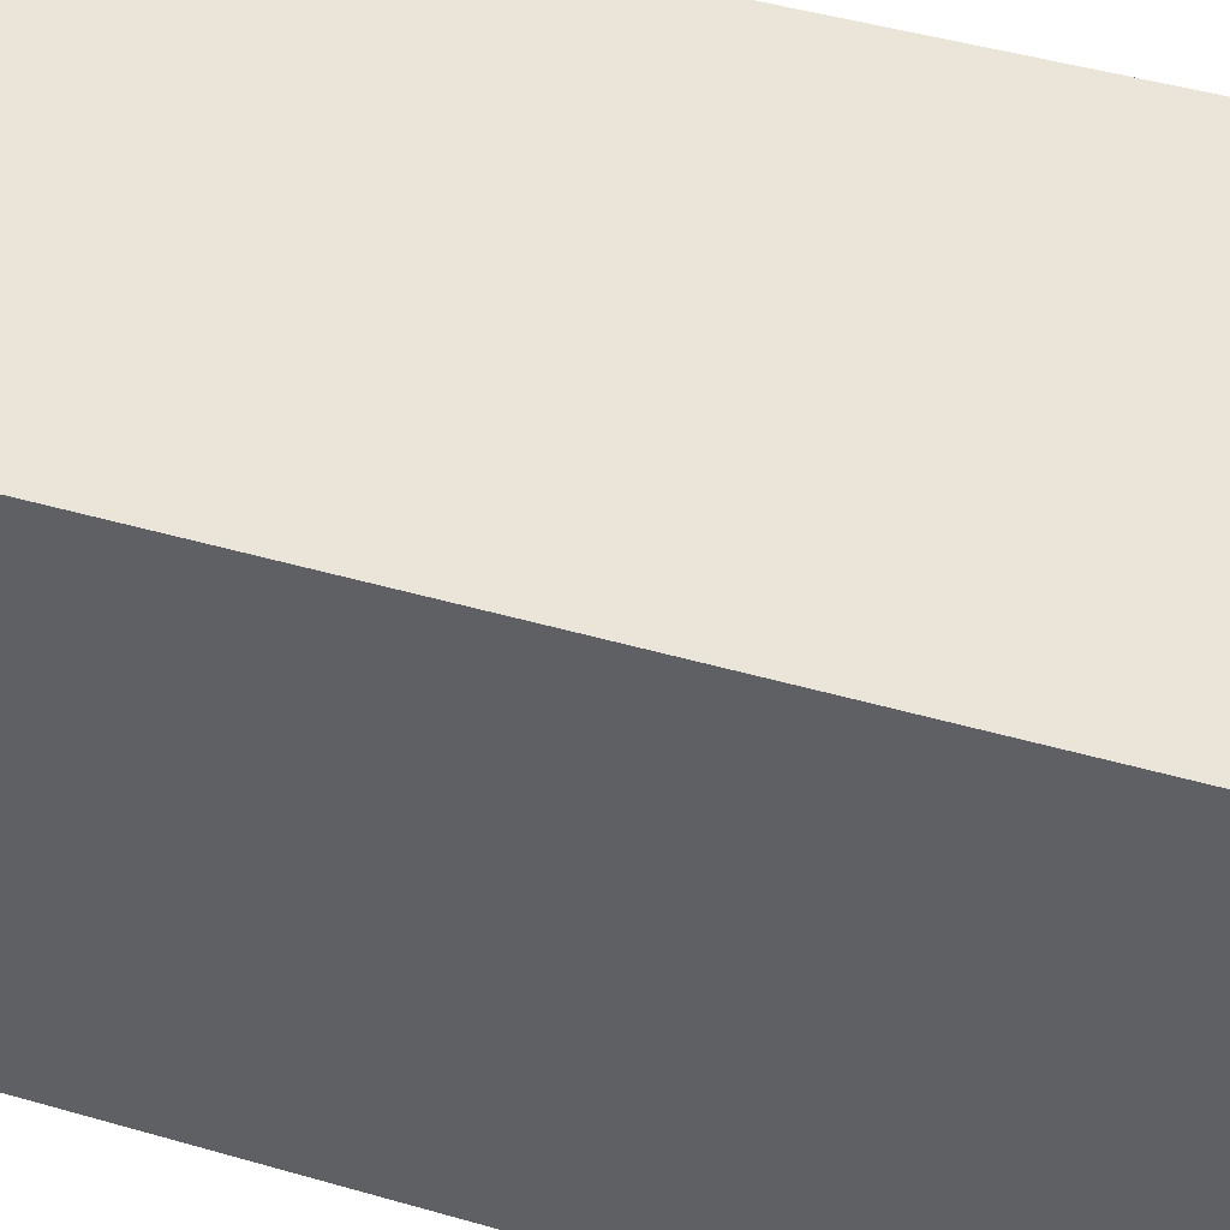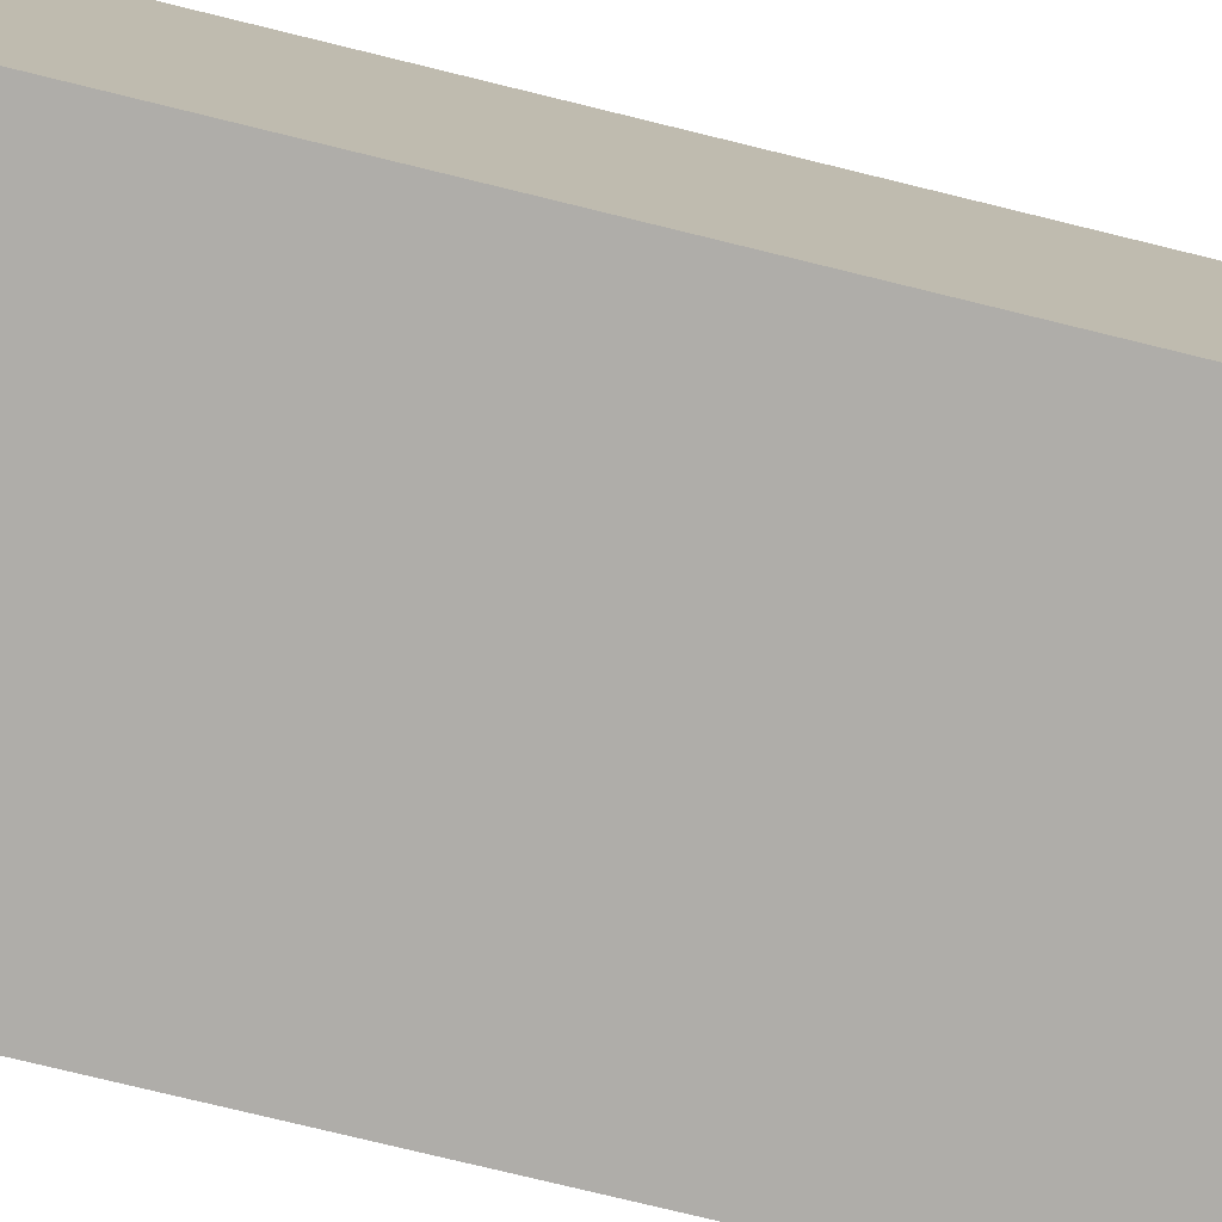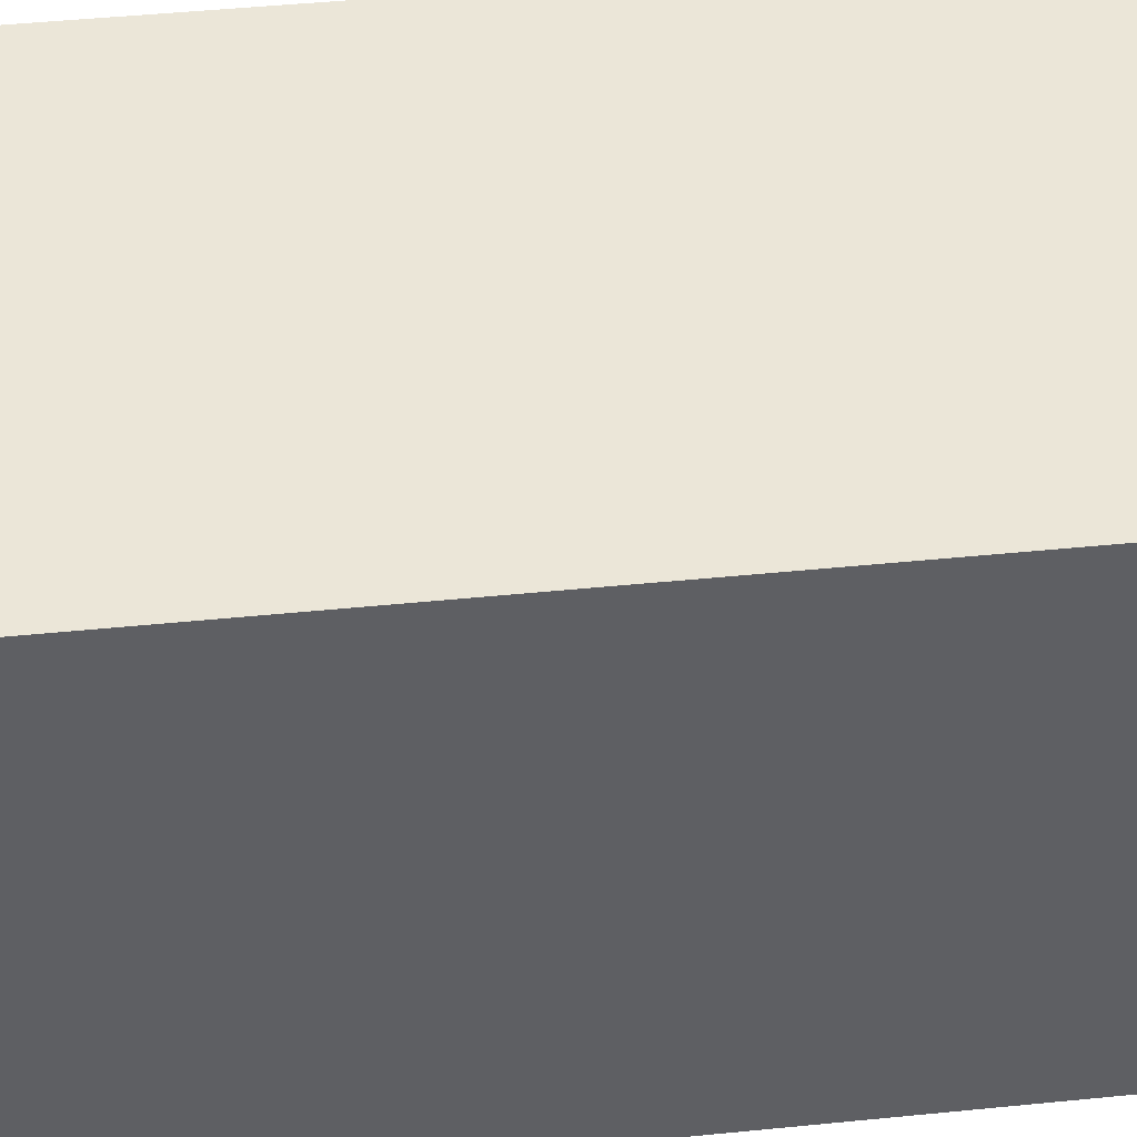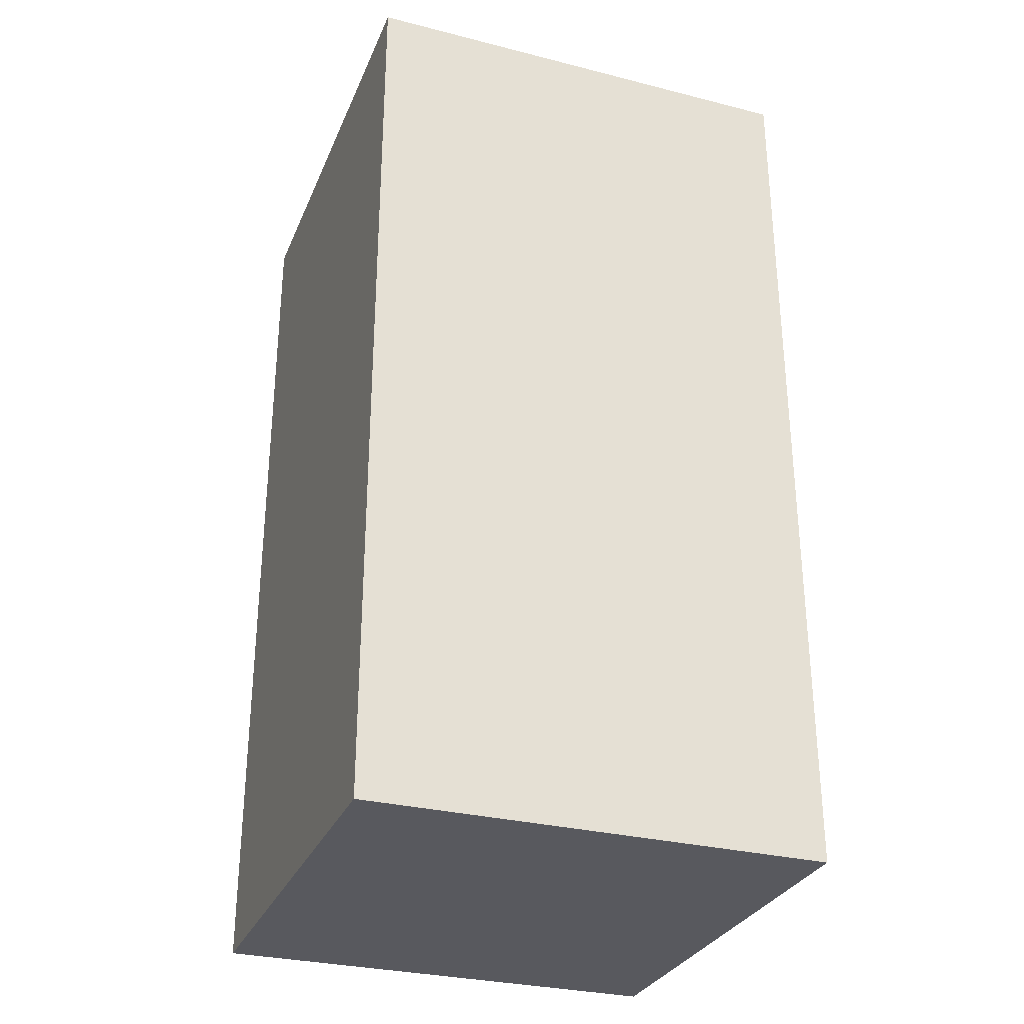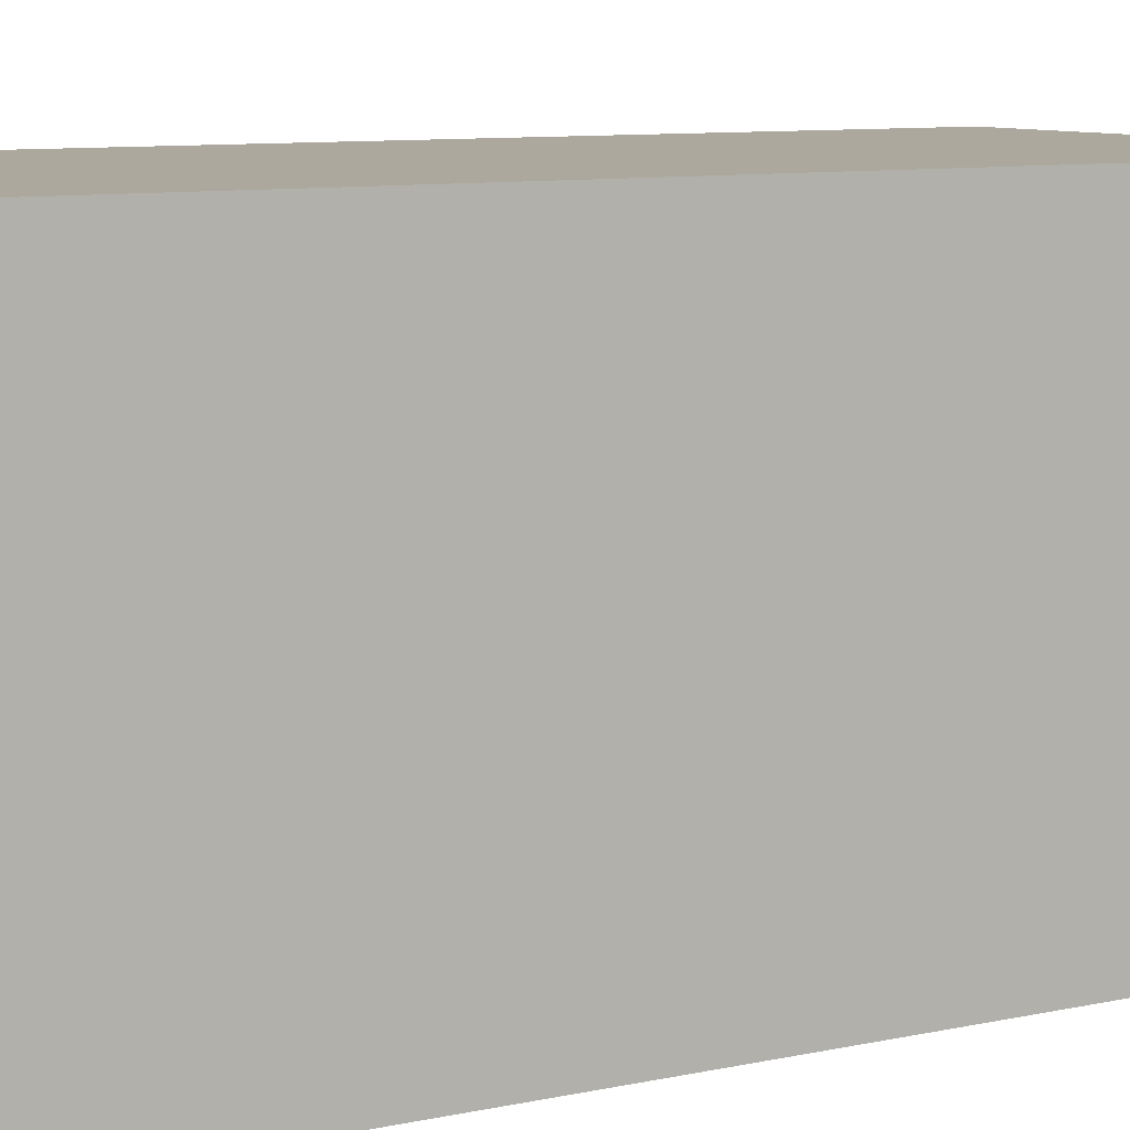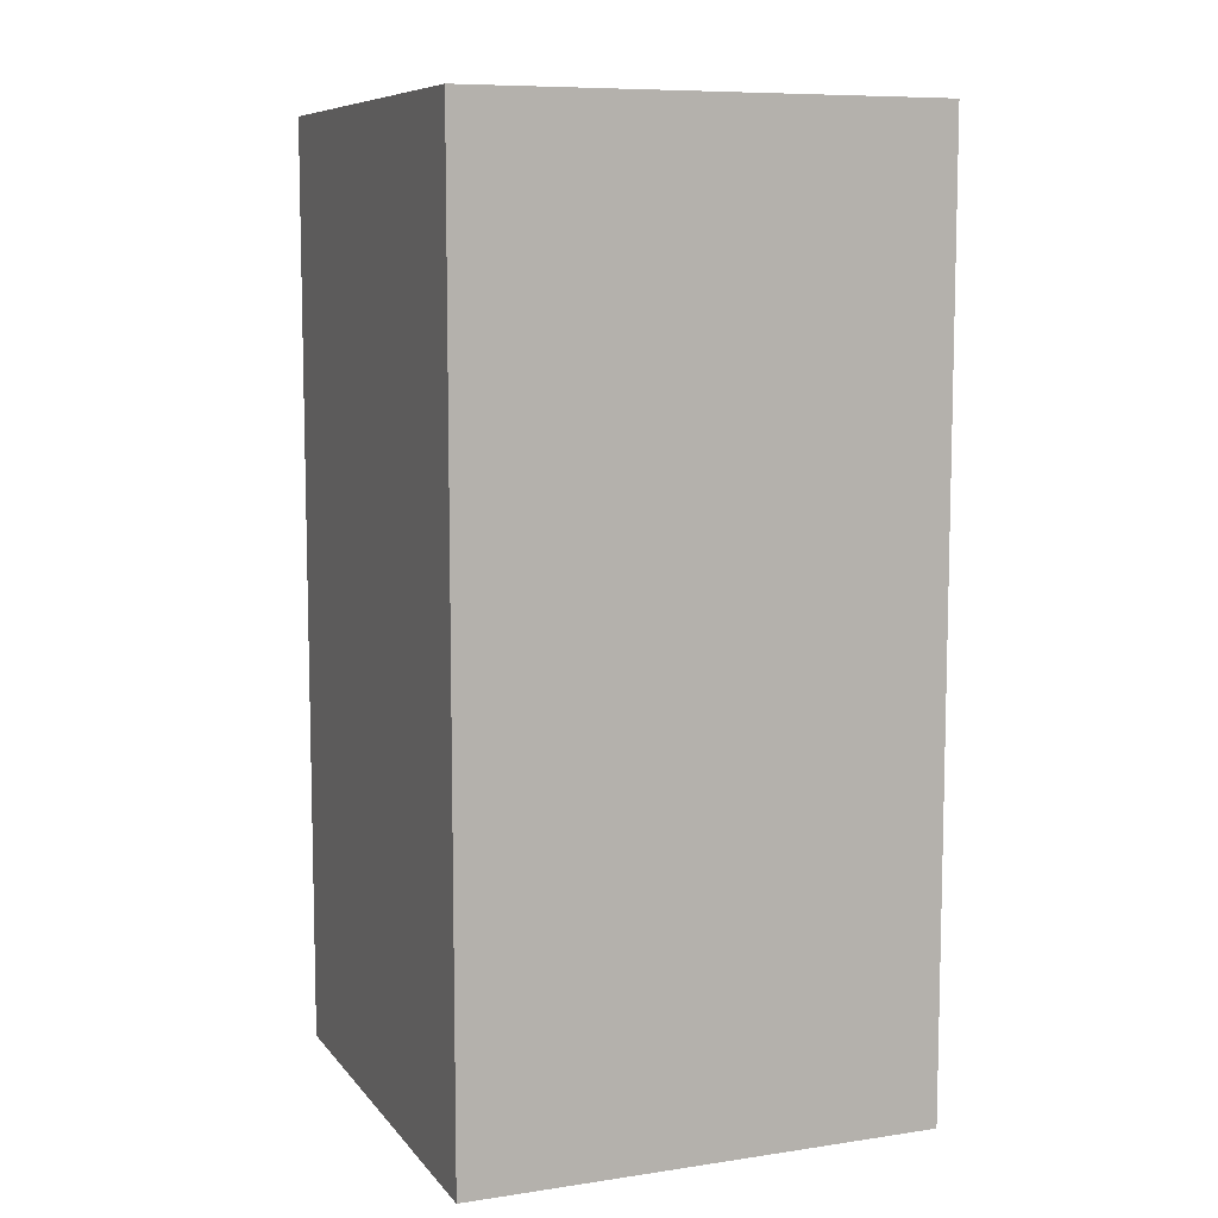
<metadata>
{"format":"obj","ext":"obj","renderer":"f3d","projection":"perspective","resolution":1024,"background":"white","views":[{"elev":45.5,"azim":108.5,"up":"+Z"},{"elev":-77.4,"azim":76.3,"up":"+Z"},{"elev":46.6,"azim":83.5,"up":"+Z"},{"elev":-30.3,"azim":159.9,"up":"+Y"},{"elev":8.6,"azim":58.8,"up":"+Z"},{"elev":8.6,"azim":158.2,"up":"+Y"}]}
</metadata>
<code>
g pb_Mesh95192
v -0 0 0
v -2 0 0
v 1.915e-06 4 -5.822e-06
v -2 4 -5.722e-06
v -2 0 0
v -2 0 -2
v -2 4 -5.722e-06
v -2 4 -2
v -2 0 -2
v -0 0 -2
v -2 4 -2
v 1.907e-06 4 -2
v -0 0 -2
v -0 0 0
v 1.907e-06 4 -2
v 1.915e-06 4 -5.822e-06
v 1.915e-06 4 -5.822e-06
v -2 4 -5.722e-06
v 1.907e-06 4 -2
v -2 4 -2
v -0 0 -2
v -2 0 -2
v -0 0 0
v -2 0 0
g pb_Mesh95192_0
f 3 2 1
f 3 4 2
f 7 6 5
f 7 8 6
f 11 10 9
f 11 12 10
f 15 14 13
f 15 16 14
f 19 18 17
f 19 20 18
f 23 22 21
f 23 24 22

</code>
